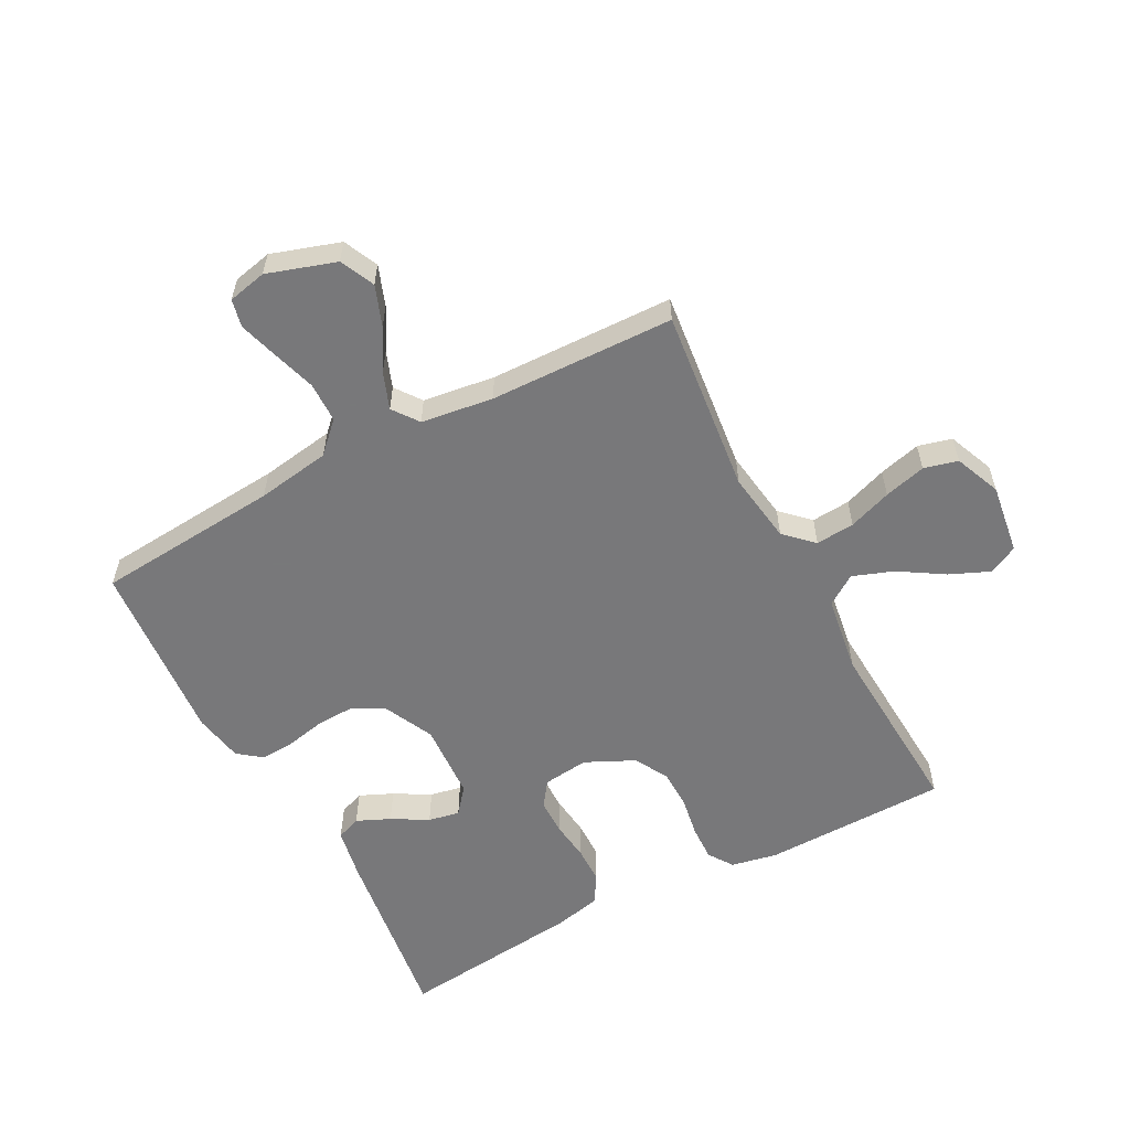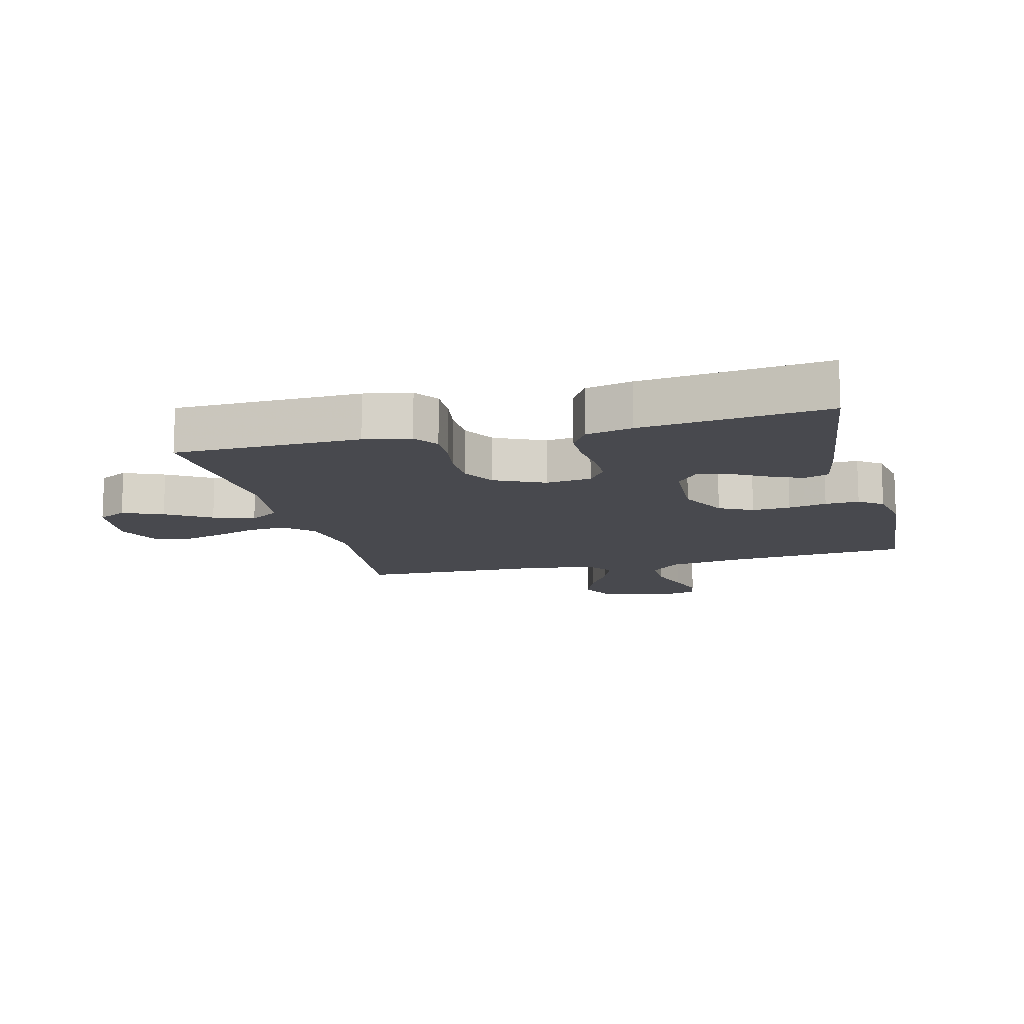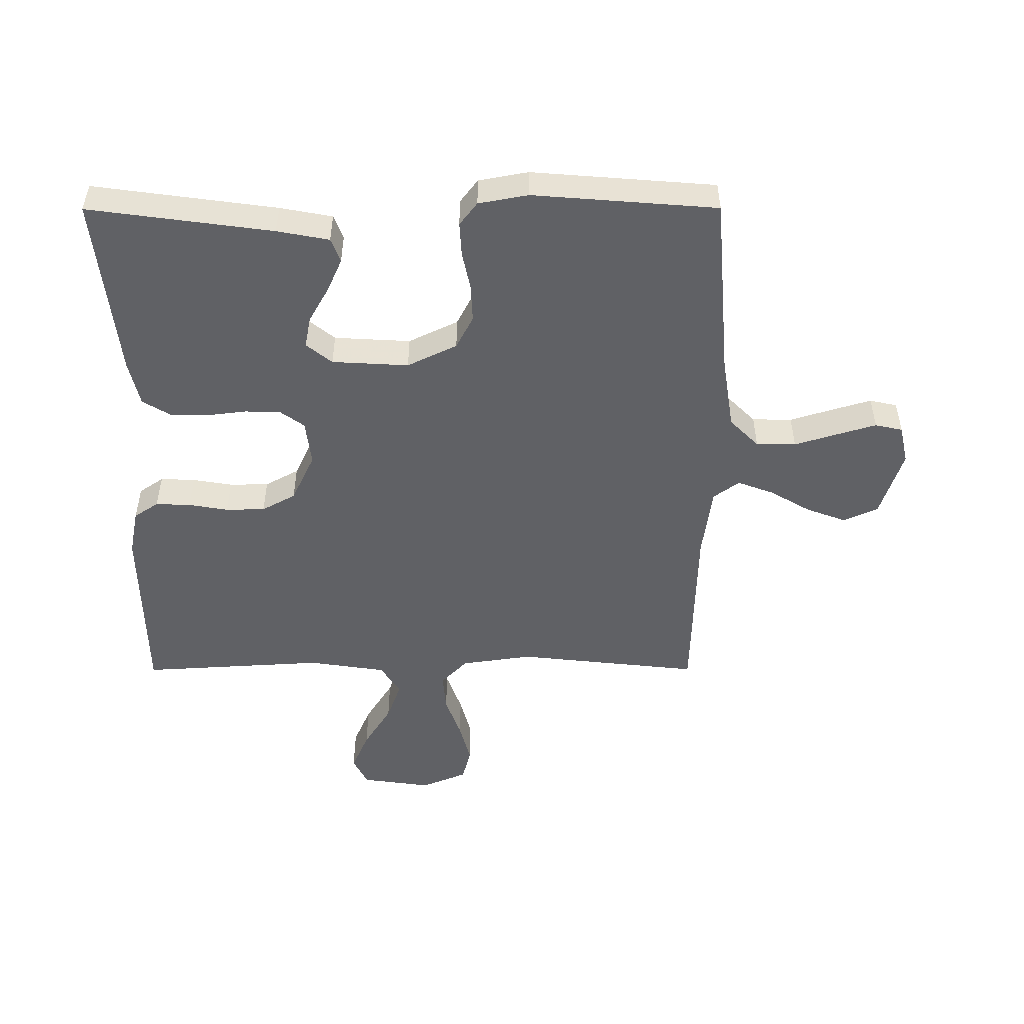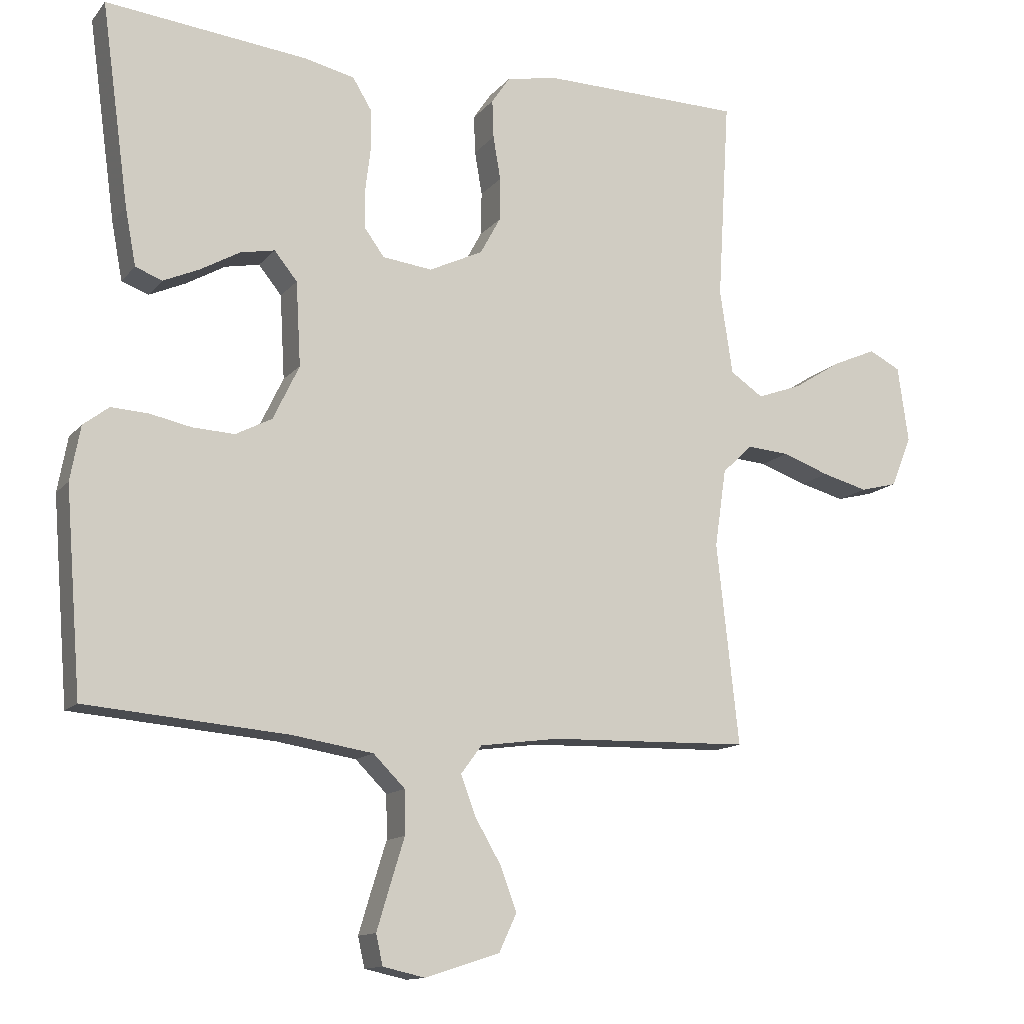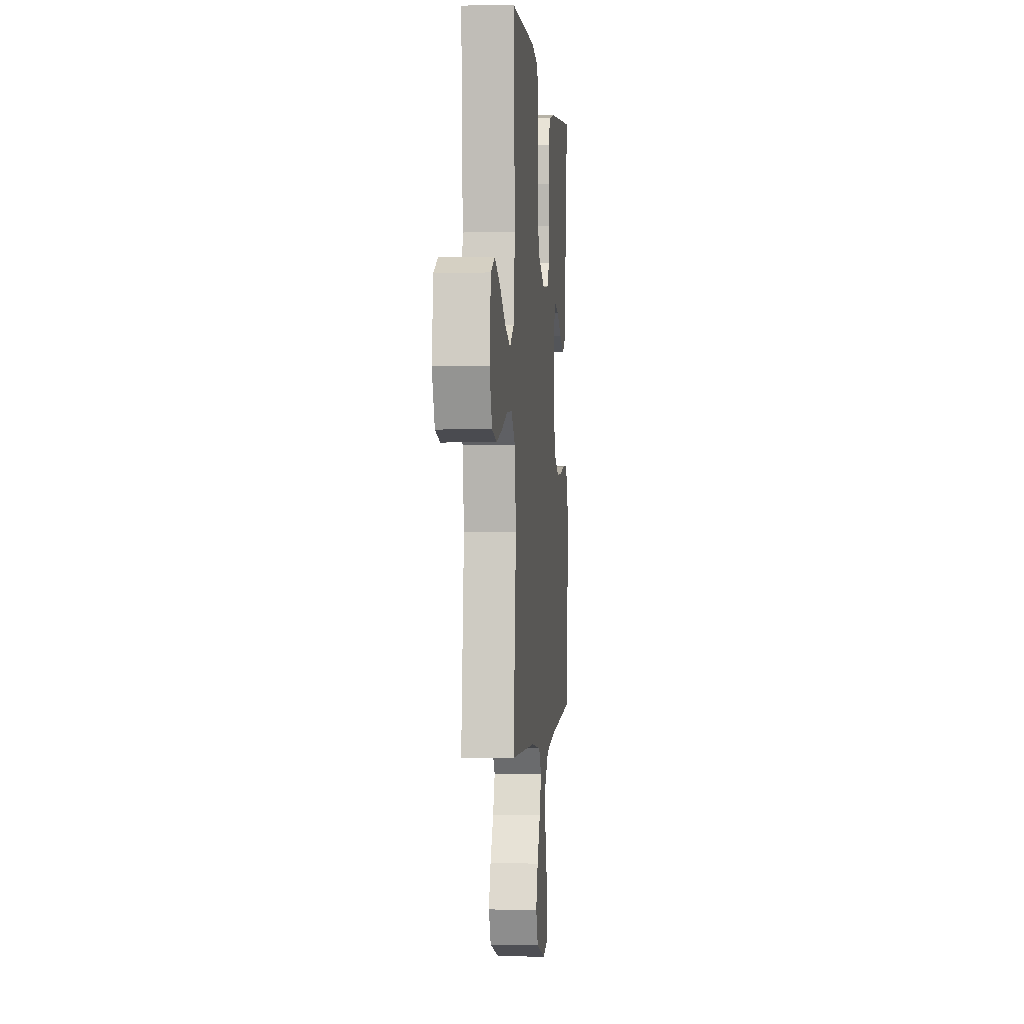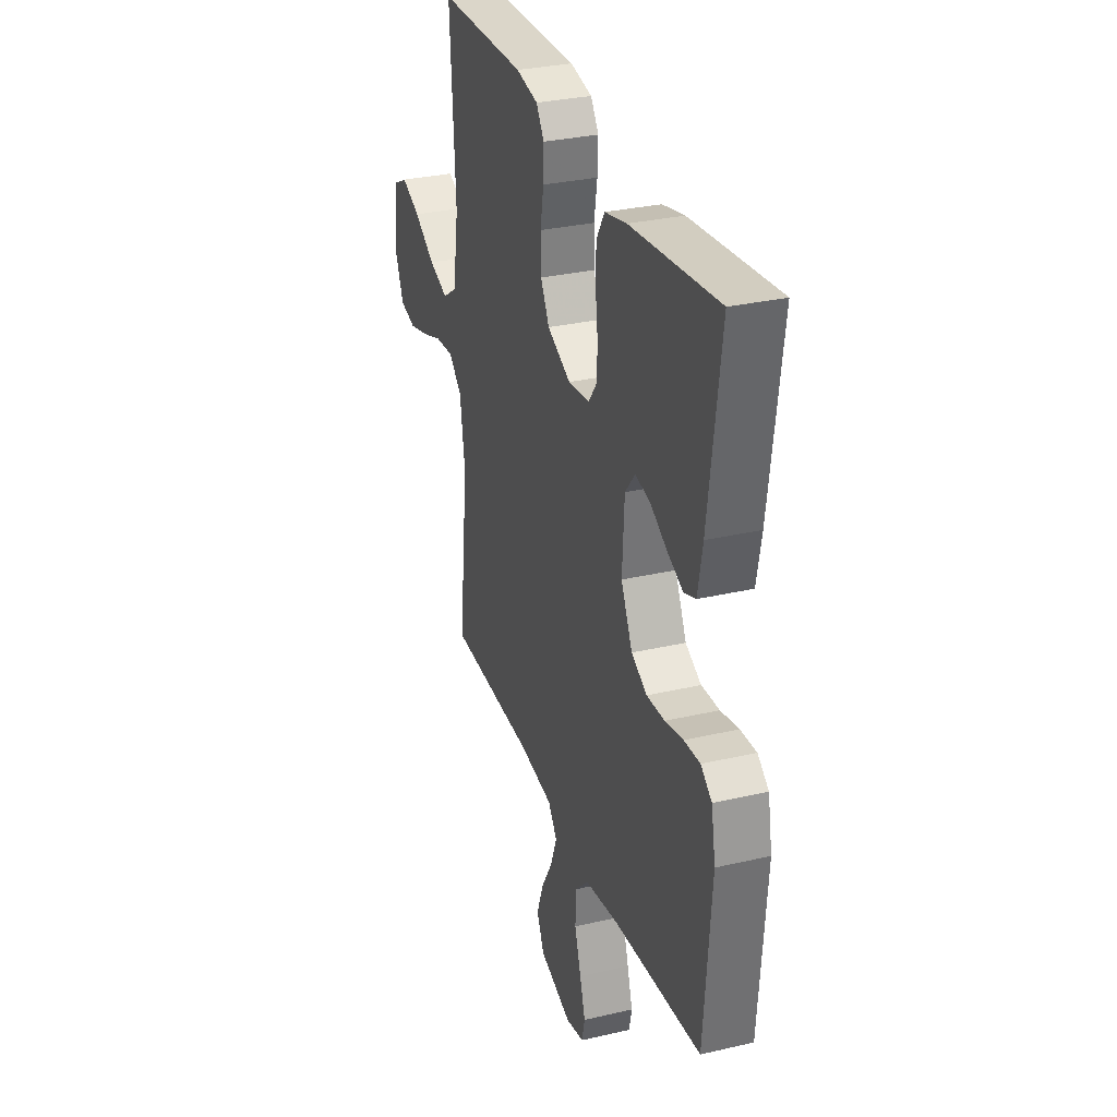
<metadata>
{"format":"obj","ext":"obj","renderer":"f3d","projection":"perspective","resolution":1024,"background":"white","views":[{"elev":-57.6,"azim":-152.1,"up":"+Y"},{"elev":-12.7,"azim":14.5,"up":"+Y"},{"elev":-50.4,"azim":90.1,"up":"+Y"},{"elev":-12.9,"azim":155.9,"up":"+Z"},{"elev":-0.3,"azim":-84.7,"up":"+Z"},{"elev":30.8,"azim":71.5,"up":"+Z"}]}
</metadata>
<code>
v -0.5 0.07 -0.5
v -0.467 0.07 -0.2
v -0.484 0.07 -0.084
v -0.529 0.07 -0.041
v -0.592 0.07 -0.046
v -0.662 0.07 -0.071
v -0.73 0.07 -0.089
v -0.785 0.07 -0.075
v -0.816 0.07 0
v -0.8 0.07 0.114
v -0.753 0.07 0.138
v -0.688 0.07 0.11
v -0.616 0.07 0.065
v -0.55 0.07 0.041
v -0.501 0.07 0.074
v -0.482 0.07 0.2
v -0.5 0.07 0.5
v -0.2 0.07 0.505
v -0.125 0.07 0.49
v -0.098 0.07 0.45
v -0.1 0.07 0.393
v -0.111 0.07 0.328
v -0.11 0.07 0.264
v -0.08 0.07 0.209
v 0 0.07 0.171
v 0.074 0.07 0.18
v 0.103 0.07 0.22
v 0.104 0.07 0.278
v 0.096 0.07 0.343
v 0.097 0.07 0.404
v 0.125 0.07 0.45
v 0.2 0.07 0.467
v 0.5 0.07 0.5
v 0.459 0.07 0.2
v 0.443 0.07 0.115
v 0.403 0.07 0.1
v 0.349 0.07 0.124
v 0.291 0.07 0.157
v 0.24 0.07 0.167
v 0.206 0.07 0.125
v 0.199 0.07 0
v 0.238 0.07 -0.081
v 0.292 0.07 -0.109
v 0.354 0.07 -0.106
v 0.416 0.07 -0.093
v 0.471 0.07 -0.09
v 0.509 0.07 -0.119
v 0.524 0.07 -0.2
v 0.5 0.07 -0.5
v 0.2 0.07 -0.525
v 0.08 0.07 -0.544
v 0.033 0.07 -0.591
v 0.032 0.07 -0.656
v 0.054 0.07 -0.727
v 0.073 0.07 -0.79
v 0.063 0.07 -0.835
v 0 0.07 -0.849
v -0.111 0.07 -0.813
v -0.137 0.07 -0.757
v -0.113 0.07 -0.692
v -0.074 0.07 -0.625
v -0.052 0.07 -0.566
v -0.083 0.07 -0.524
v -0.2 0.07 -0.508
v -0.5 0 -0.5
v -0.467 0 -0.2
v -0.484 0 -0.084
v -0.529 0 -0.041
v -0.592 0 -0.046
v -0.662 0 -0.071
v -0.73 0 -0.089
v -0.785 0 -0.075
v -0.816 0 0
v -0.8 0 0.114
v -0.753 0 0.138
v -0.688 0 0.11
v -0.616 0 0.065
v -0.55 0 0.041
v -0.501 0 0.074
v -0.482 0 0.2
v -0.5 0 0.5
v -0.2 0 0.505
v -0.125 0 0.49
v -0.098 0 0.45
v -0.1 0 0.393
v -0.111 0 0.328
v -0.11 0 0.264
v -0.08 0 0.209
v 0 0 0.171
v 0.074 0 0.18
v 0.103 0 0.22
v 0.104 0 0.278
v 0.096 0 0.343
v 0.097 0 0.404
v 0.125 0 0.45
v 0.2 0 0.467
v 0.5 0 0.5
v 0.459 0 0.2
v 0.443 0 0.115
v 0.403 0 0.1
v 0.349 0 0.124
v 0.291 0 0.157
v 0.24 0 0.167
v 0.206 0 0.125
v 0.199 0 0
v 0.238 0 -0.081
v 0.292 0 -0.109
v 0.354 0 -0.106
v 0.416 0 -0.093
v 0.471 0 -0.09
v 0.509 0 -0.119
v 0.524 0 -0.2
v 0.5 0 -0.5
v 0.2 0 -0.525
v 0.08 0 -0.544
v 0.033 0 -0.591
v 0.032 0 -0.656
v 0.054 0 -0.727
v 0.073 0 -0.79
v 0.063 0 -0.835
v 0 0 -0.849
v -0.111 0 -0.813
v -0.137 0 -0.757
v -0.113 0 -0.692
v -0.074 0 -0.625
v -0.052 0 -0.566
v -0.083 0 -0.524
v -0.2 0 -0.508
f 58 59 60 61
f 58 61 62
f 57 58 62
f 56 57 62
f 53 54 55 56
f 53 56 62
f 52 53 62 63
f 47 48 49 50
f 47 50 51
f 44 45 46 47
f 43 44 47 51
f 42 43 51 52
f 35 36 37 38
f 33 34 35 38
f 33 38 39
f 32 33 39 40
f 28 29 30 31
f 27 28 31 32
f 19 20 21 22
f 19 22 23
f 16 17 18 19
f 15 16 19 23
f 14 15 23 24
f 10 11 12 13
f 10 13 14
f 9 10 14
f 8 9 14
f 5 6 7 8
f 5 8 14 24
f 64 1 2
f 63 64 2 3
f 41 42 52 63
f 27 32 40 41
f 26 27 41 63
f 25 26 63 3
f 4 5 24 25
f 3 4 25
f 125 124 123 122
f 126 125 122
f 126 122 121
f 126 121 120
f 120 119 118 117
f 126 120 117
f 127 126 117 116
f 114 113 112 111
f 115 114 111
f 111 110 109 108
f 115 111 108 107
f 116 115 107 106
f 102 101 100 99
f 102 99 98 97
f 103 102 97
f 104 103 97 96
f 95 94 93 92
f 96 95 92 91
f 86 85 84 83
f 87 86 83
f 83 82 81 80
f 87 83 80 79
f 88 87 79 78
f 77 76 75 74
f 78 77 74
f 78 74 73
f 78 73 72
f 72 71 70 69
f 88 78 72 69
f 66 65 128
f 67 66 128 127
f 127 116 106 105
f 105 104 96 91
f 127 105 91 90
f 67 127 90 89
f 89 88 69 68
f 89 68 67
f 1 65 66 2
f 2 66 67 3
f 3 67 68 4
f 4 68 69 5
f 5 69 70 6
f 6 70 71 7
f 7 71 72 8
f 8 72 73 9
f 9 73 74 10
f 10 74 75 11
f 11 75 76 12
f 12 76 77 13
f 13 77 78 14
f 14 78 79 15
f 15 79 80 16
f 16 80 81 17
f 17 81 82 18
f 18 82 83 19
f 19 83 84 20
f 20 84 85 21
f 21 85 86 22
f 22 86 87 23
f 23 87 88 24
f 24 88 89 25
f 25 89 90 26
f 26 90 91 27
f 27 91 92 28
f 28 92 93 29
f 29 93 94 30
f 30 94 95 31
f 31 95 96 32
f 32 96 97 33
f 33 97 98 34
f 34 98 99 35
f 35 99 100 36
f 36 100 101 37
f 37 101 102 38
f 38 102 103 39
f 39 103 104 40
f 40 104 105 41
f 41 105 106 42
f 42 106 107 43
f 43 107 108 44
f 44 108 109 45
f 45 109 110 46
f 46 110 111 47
f 47 111 112 48
f 48 112 113 49
f 49 113 114 50
f 50 114 115 51
f 51 115 116 52
f 52 116 117 53
f 53 117 118 54
f 54 118 119 55
f 55 119 120 56
f 56 120 121 57
f 57 121 122 58
f 58 122 123 59
f 59 123 124 60
f 60 124 125 61
f 61 125 126 62
f 62 126 127 63
f 63 127 128 64
f 64 128 65 1

</code>
